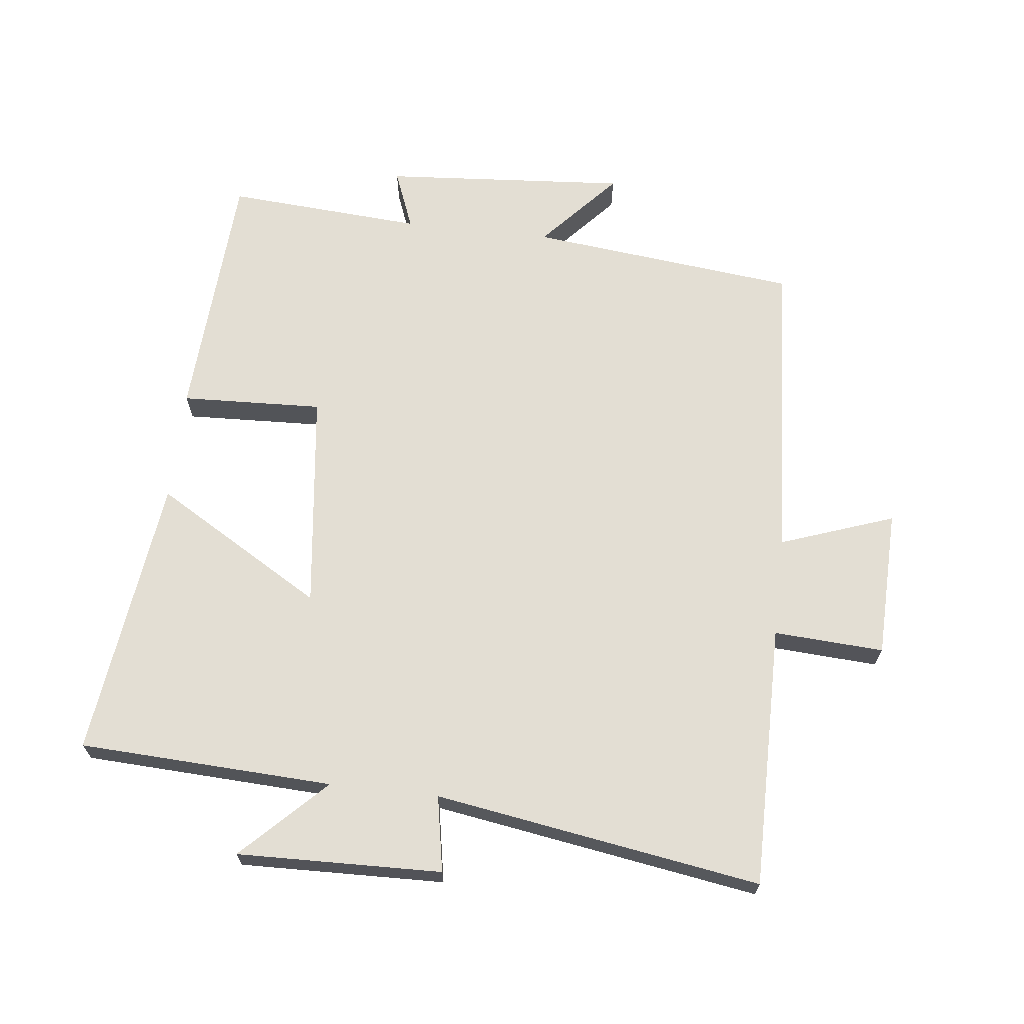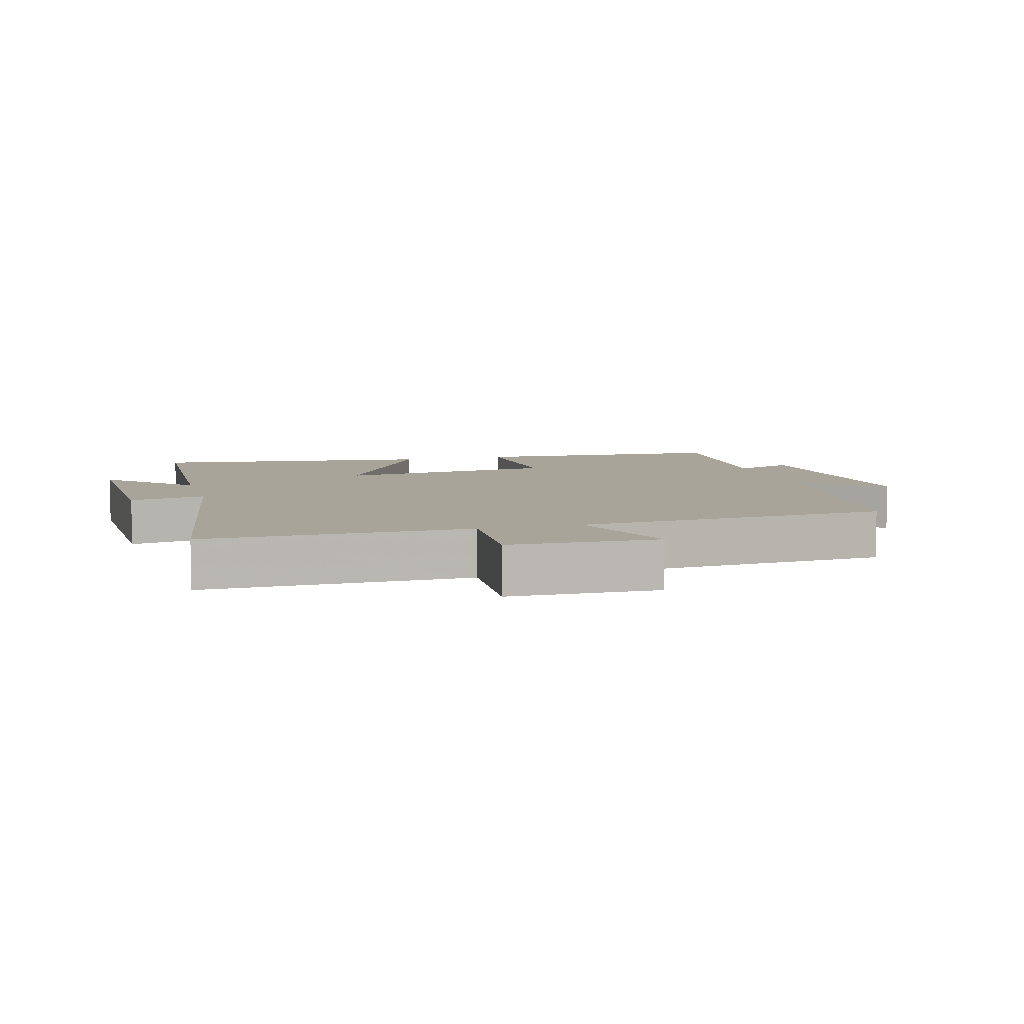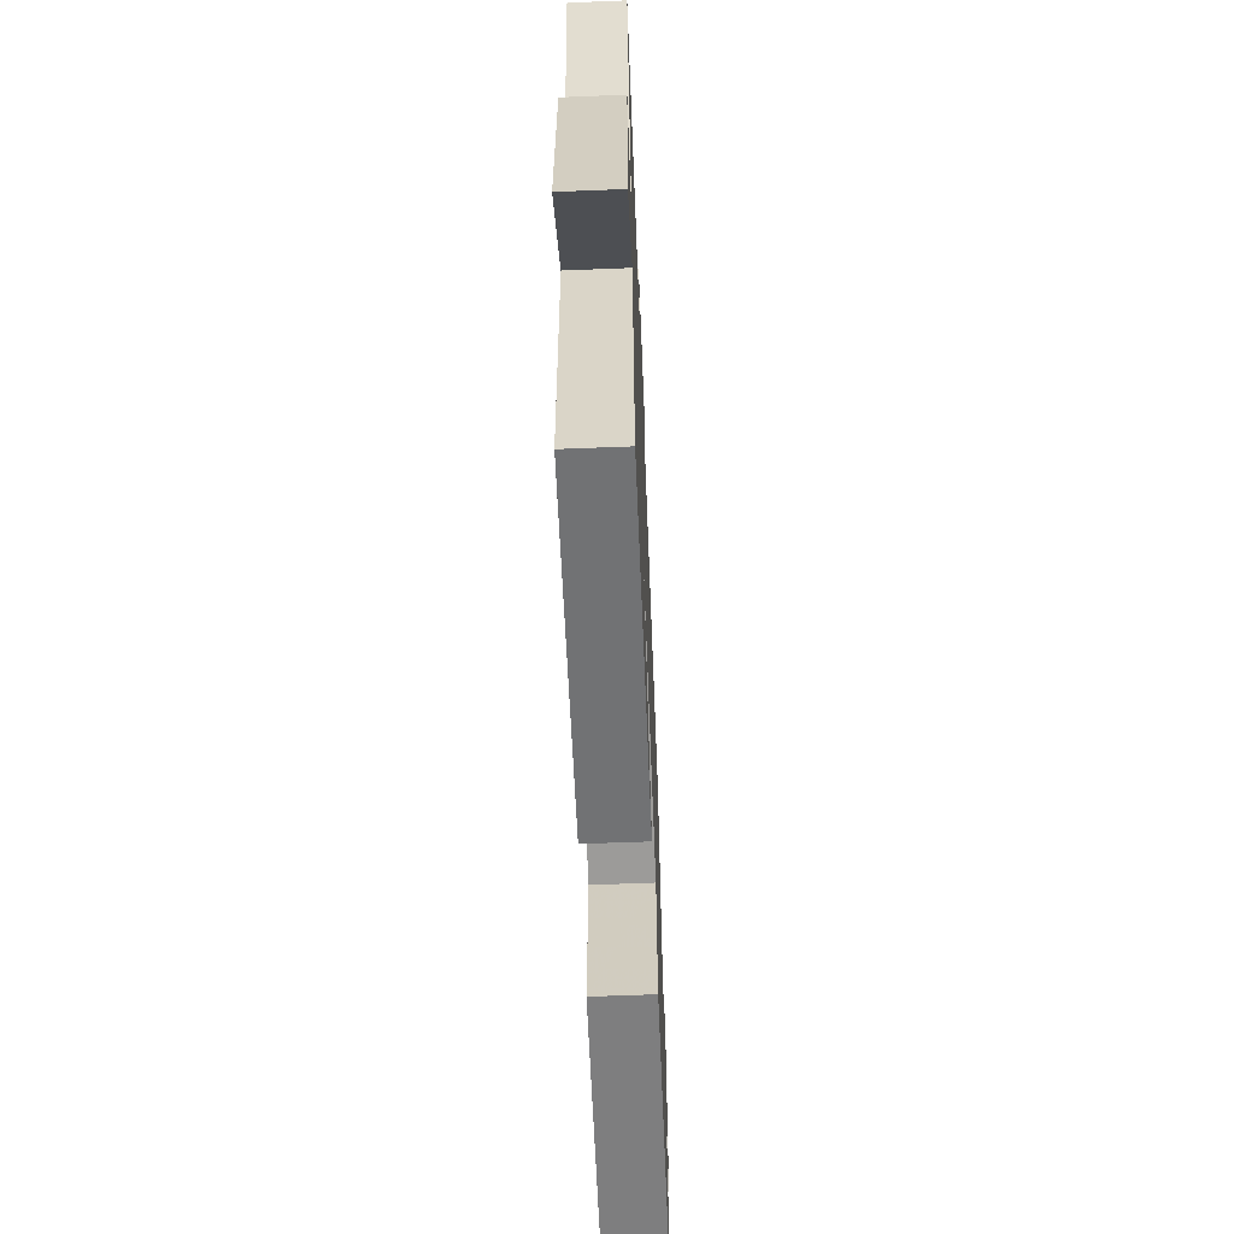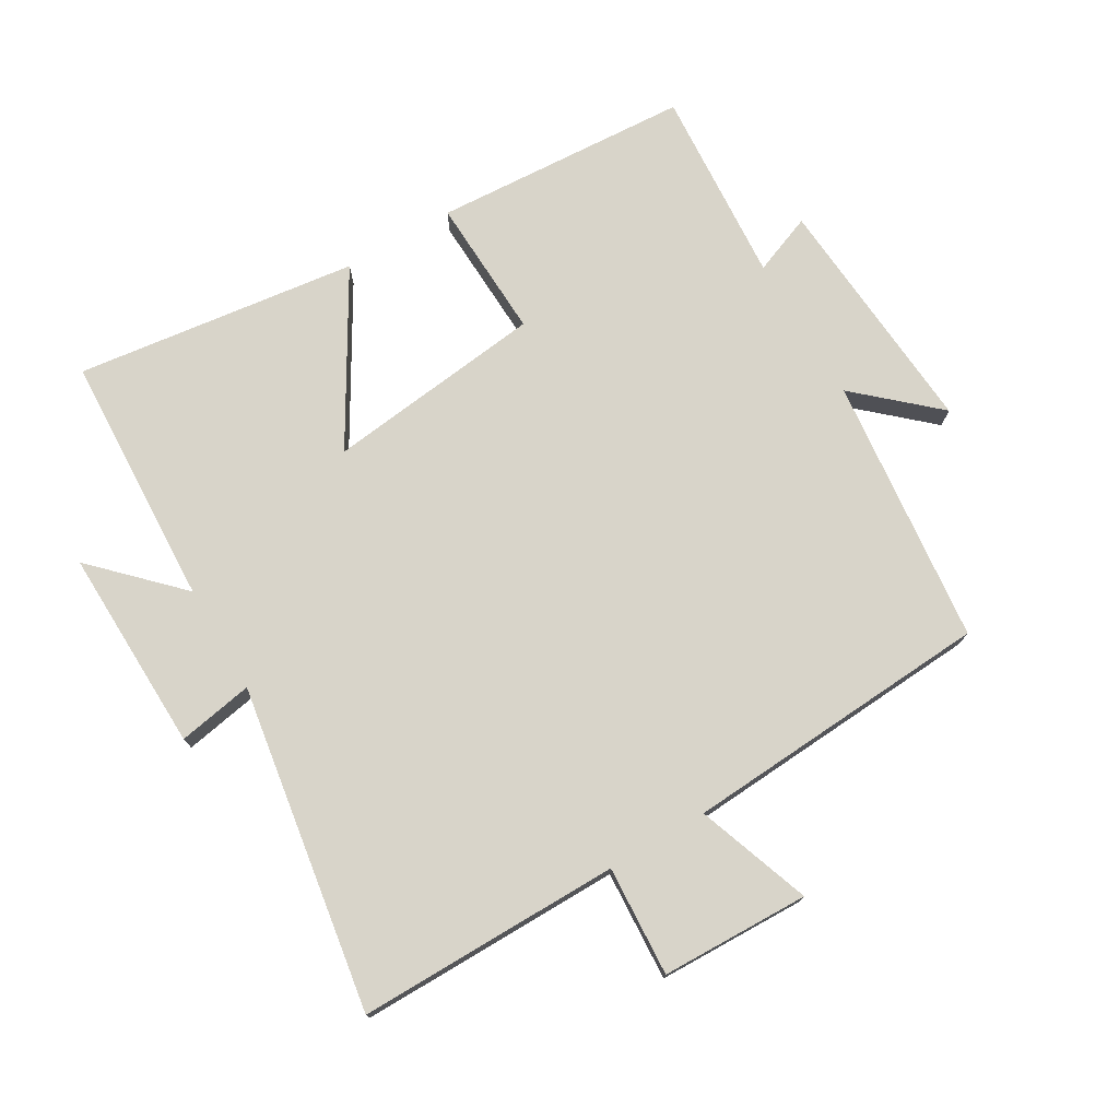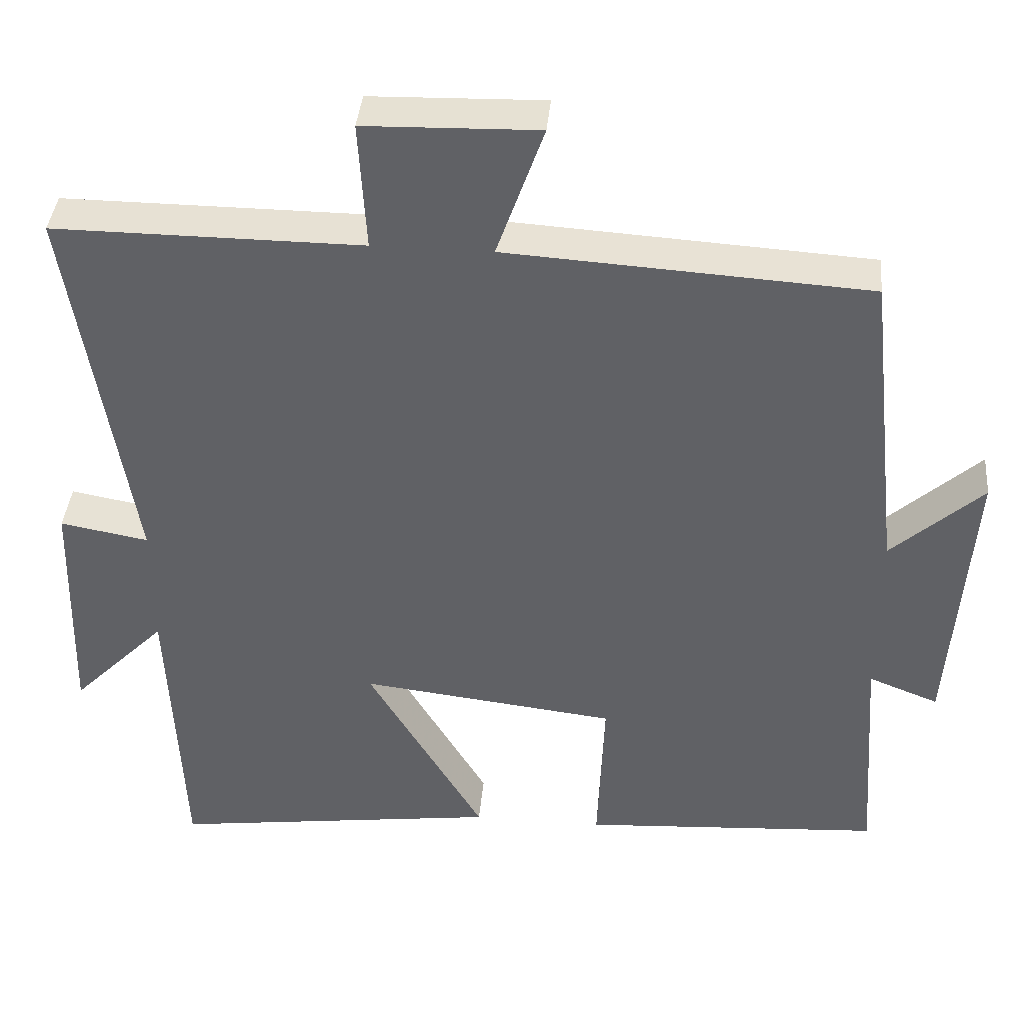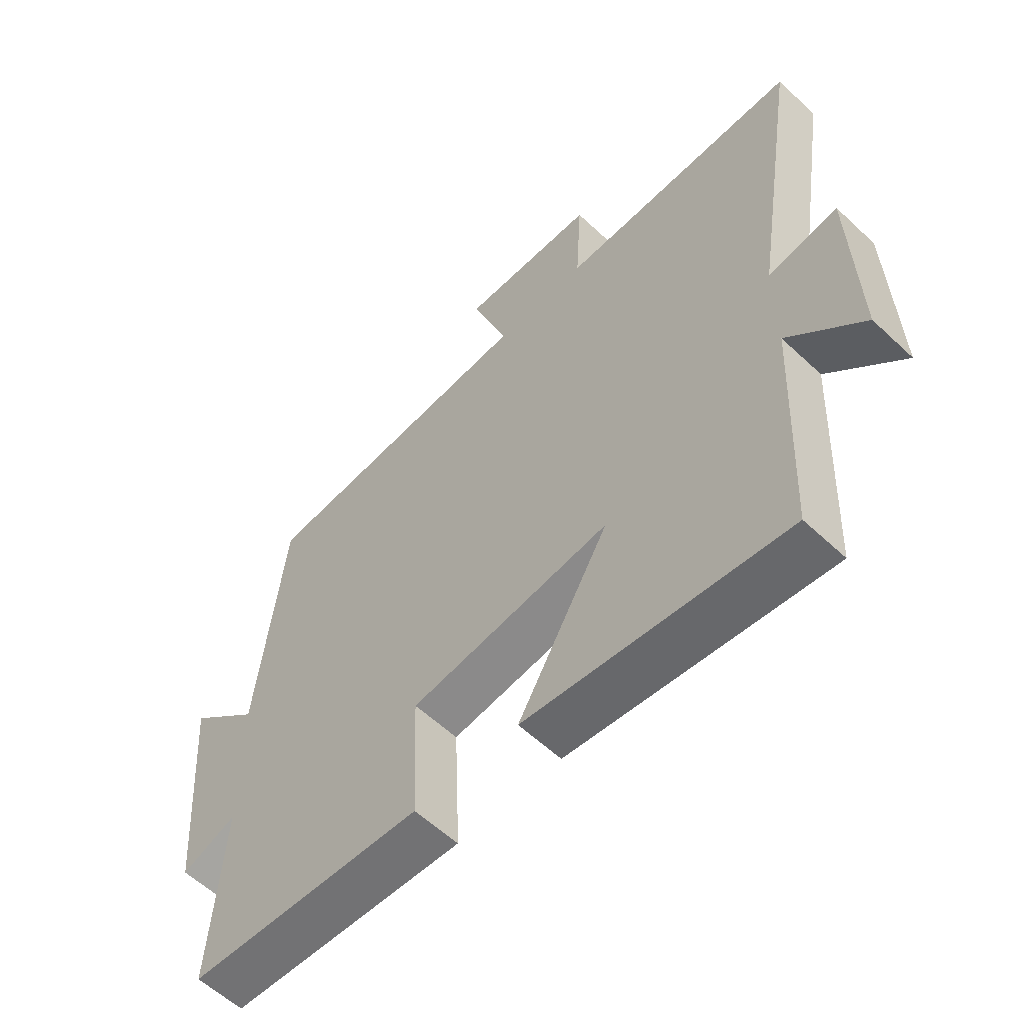
<metadata>
{"format":"obj","ext":"obj","renderer":"f3d","projection":"perspective","resolution":1024,"background":"white","views":[{"elev":67.2,"azim":-83.5,"up":"+Y"},{"elev":7.1,"azim":-15.6,"up":"+Y"},{"elev":-62.9,"azim":-87.7,"up":"+Z"},{"elev":75.1,"azim":-30.5,"up":"+Y"},{"elev":39.4,"azim":5.1,"up":"+Z"},{"elev":-58.4,"azim":-134.1,"up":"+Z"}]}
</metadata>
<code>
v 0.521 0.07 -0.476
v 0.126 0.07 -0.5
v 0.135 0.07 -0.282
v -0.201 0.07 -0.242
v -0.048 0.07 -0.5
v -0.482 0.07 -0.556
v -0.5 0.07 -0.166
v -0.624 0.07 -0.291
v -0.616 0.07 0.023
v -0.5 0.07 0.002
v -0.58 0.07 0.502
v -0.176 0.07 0.5
v -0.186 0.07 0.669
v 0.042 0.07 0.675
v -0.02 0.07 0.5
v 0.455 0.07 0.47
v 0.5 0.07 0.058
v 0.62 0.07 0.166
v 0.592 0.07 -0.21
v 0.5 0.07 -0.174
v 0.521 0 -0.476
v 0.126 0 -0.5
v 0.135 0 -0.282
v -0.201 0 -0.242
v -0.048 0 -0.5
v -0.482 0 -0.556
v -0.5 0 -0.166
v -0.624 0 -0.291
v -0.616 0 0.023
v -0.5 0 0.002
v -0.58 0 0.502
v -0.176 0 0.5
v -0.186 0 0.669
v 0.042 0 0.675
v -0.02 0 0.5
v 0.455 0 0.47
v 0.5 0 0.058
v 0.62 0 0.166
v 0.592 0 -0.21
v 0.5 0 -0.174
f 17 18 19 20
f 15 16 17 20
f 15 20 1
f 12 13 14 15
f 12 15 1
f 10 11 12
f 7 8 9 10
f 4 5 6 7
f 3 4 7 10
f 1 2 3
f 12 1 3
f 3 10 12
f 40 39 38 37
f 40 37 36 35
f 21 40 35
f 35 34 33 32
f 21 35 32
f 32 31 30
f 30 29 28 27
f 27 26 25 24
f 30 27 24 23
f 23 22 21
f 23 21 32
f 32 30 23
f 1 21 22 2
f 2 22 23 3
f 3 23 24 4
f 4 24 25 5
f 5 25 26 6
f 6 26 27 7
f 7 27 28 8
f 8 28 29 9
f 9 29 30 10
f 10 30 31 11
f 11 31 32 12
f 12 32 33 13
f 13 33 34 14
f 14 34 35 15
f 15 35 36 16
f 16 36 37 17
f 17 37 38 18
f 18 38 39 19
f 19 39 40 20
f 20 40 21 1

</code>
